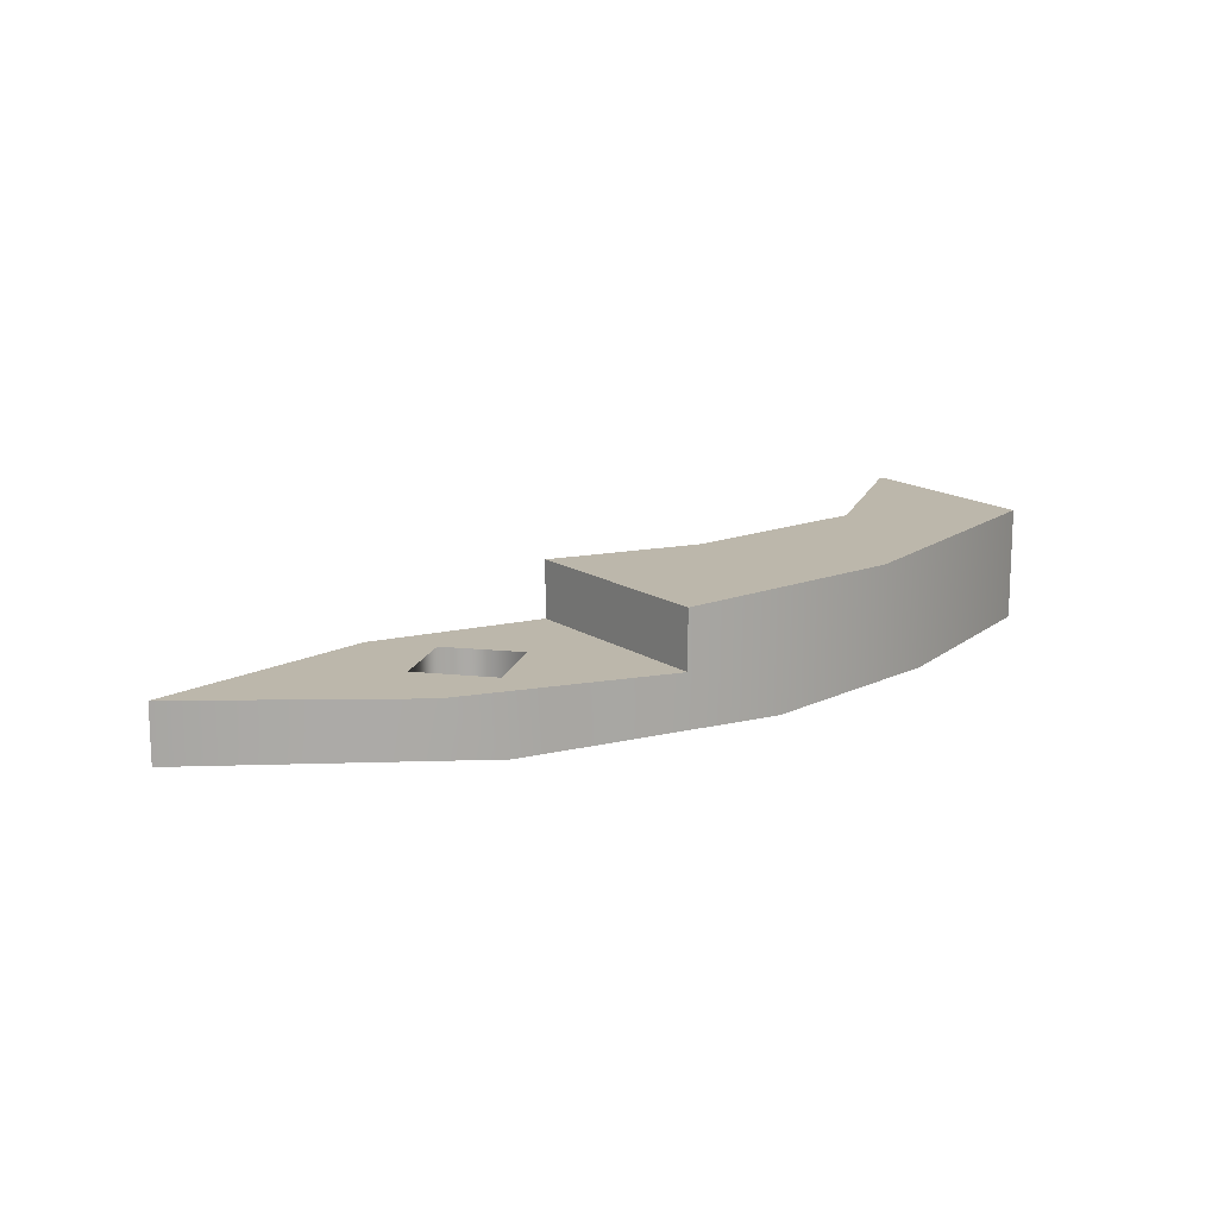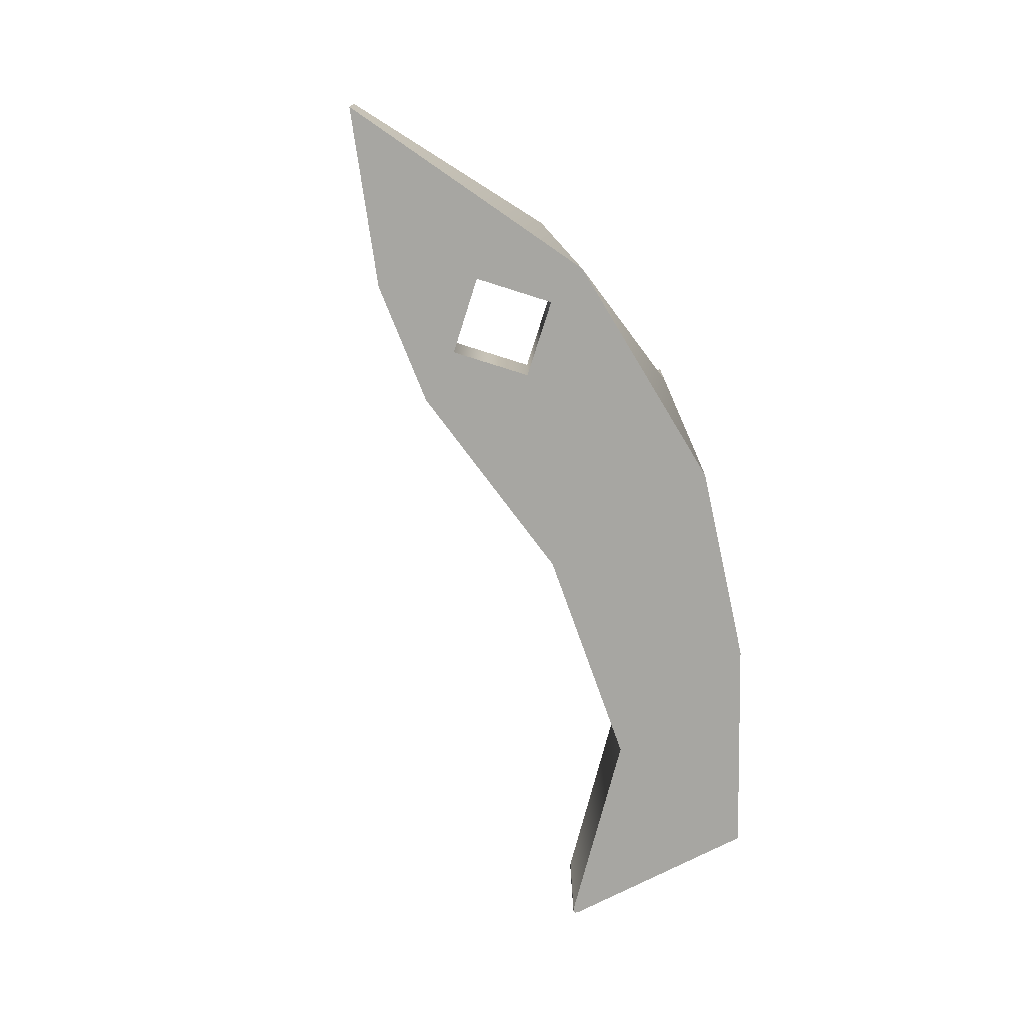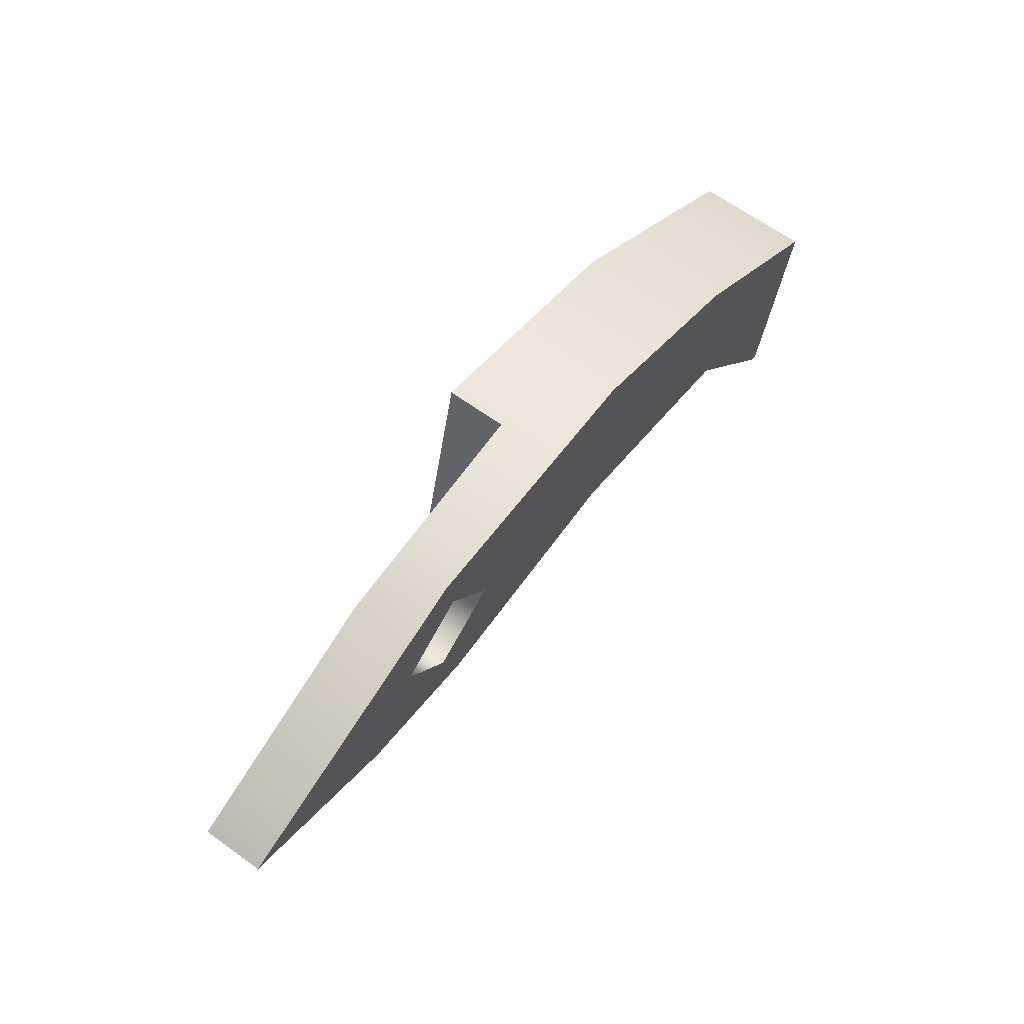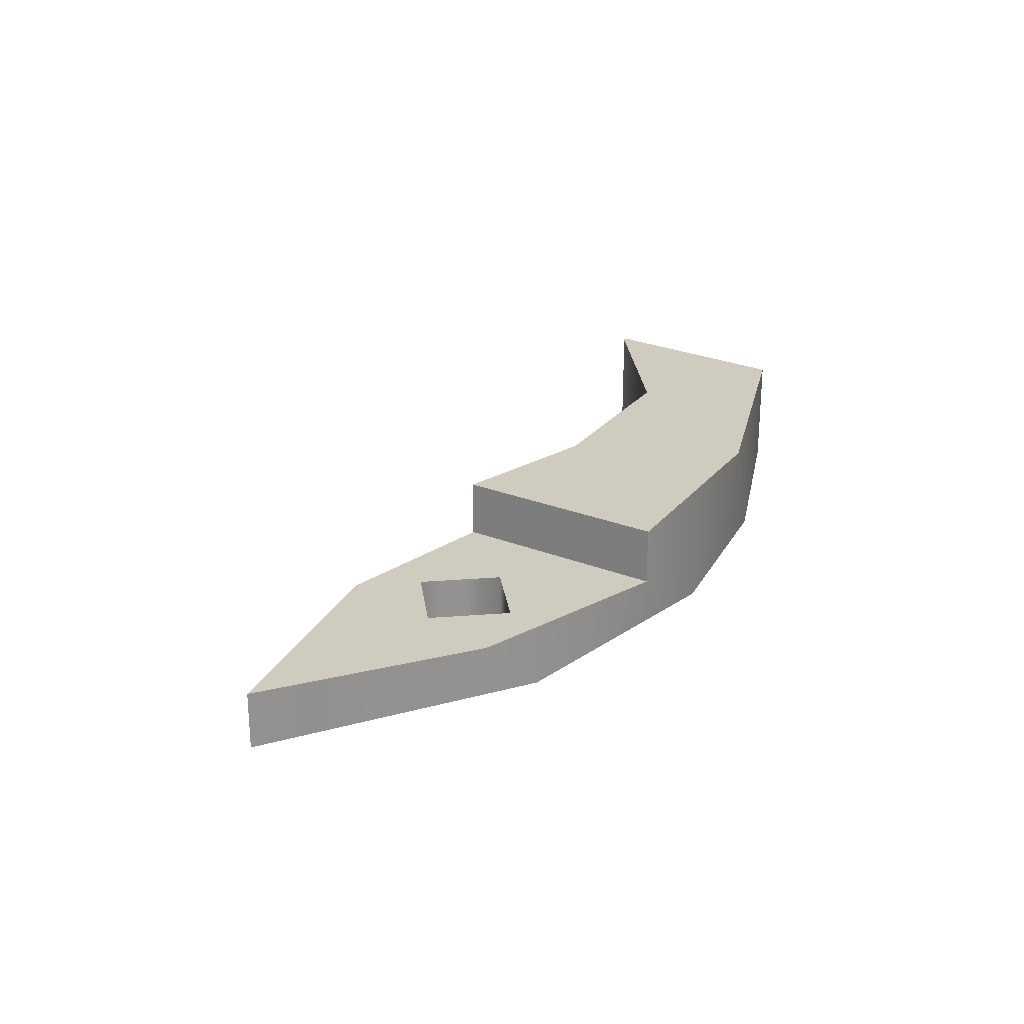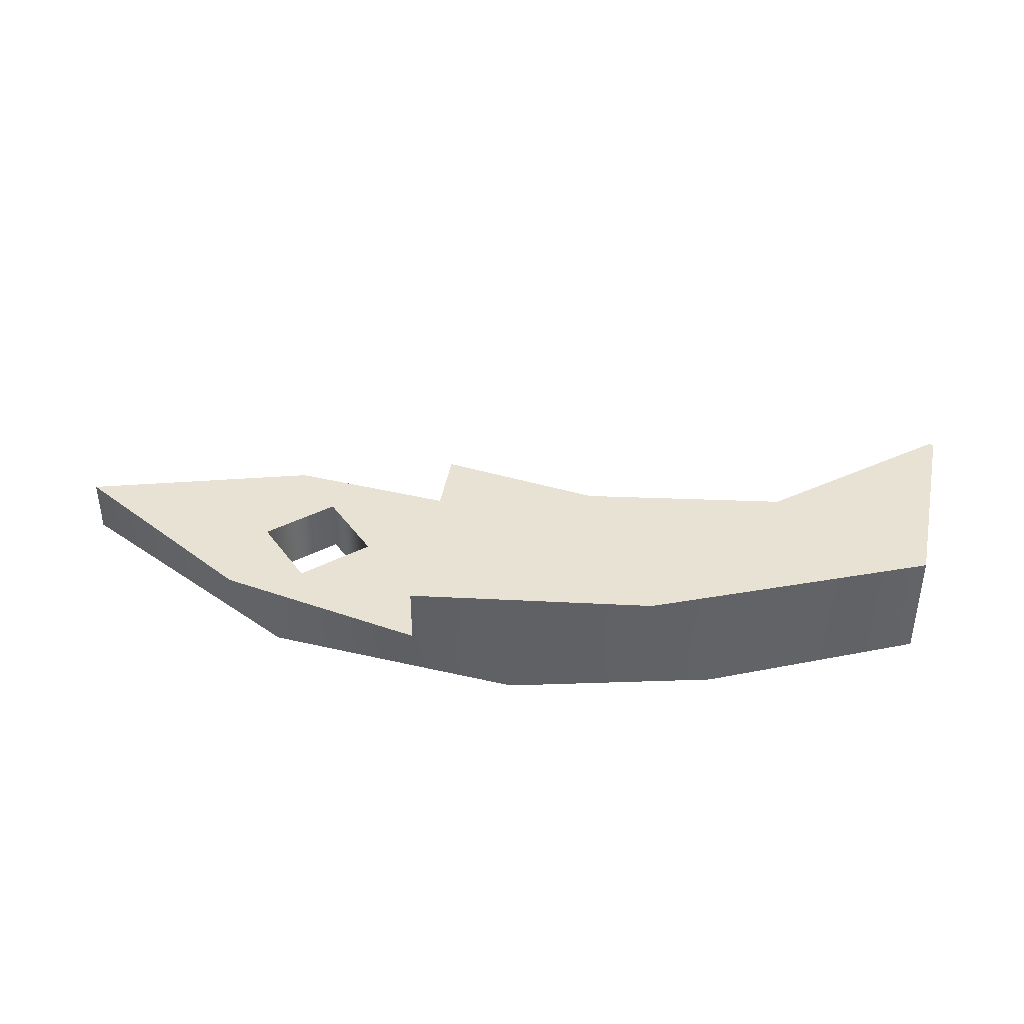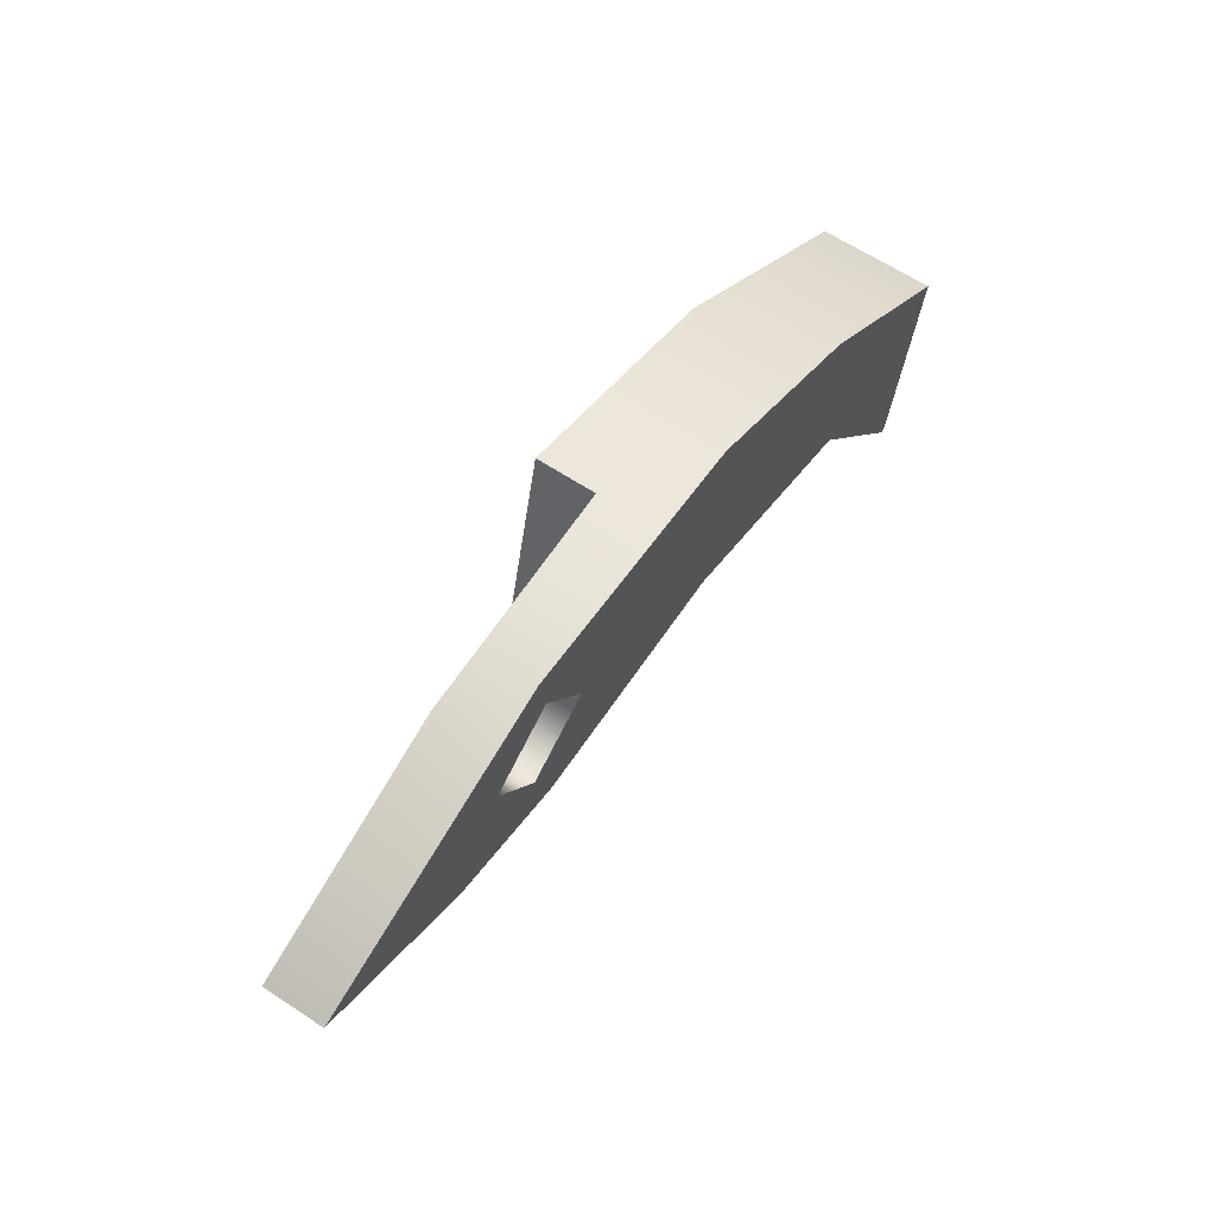
<metadata>
{"format":"obj","ext":"obj","renderer":"f3d","projection":"perspective","resolution":1024,"background":"white","views":[{"elev":14.3,"azim":158.7,"up":"+Z"},{"elev":-74.0,"azim":128.0,"up":"+Z"},{"elev":66.0,"azim":125.7,"up":"+Y"},{"elev":23.7,"azim":137.9,"up":"+Z"},{"elev":39.7,"azim":-157.0,"up":"+Z"},{"elev":63.6,"azim":123.6,"up":"+Y"}]}
</metadata>
<code>
g Face_1
v 0.1419 -0.1973 -0.1122
v 0.14 -0.196 -0.1122
v 0.1386 -0.1979 -0.1122
v 0.1406 -0.1993 -0.1122
v 0.1419 -0.1973 -0.1122
v 0.1419 -0.1973 -0.1106
v 0.1419 -0.1973 -0.1106
v 0.14 -0.196 -0.1106
v 0.1386 -0.1979 -0.1106
v 0.1406 -0.1993 -0.1106
f 4 6 5
f 4 10 6
f 3 9 10
f 3 10 4
f 2 8 9
f 2 9 3
f 1 7 8
f 1 8 2
g Face_2
v 0.1223 -0.202 -0.109
v 0.1233 -0.2077 -0.109
v 0.1234 -0.2078 -0.109
v 0.1235 -0.2078 -0.109
v 0.1235 -0.2078 -0.109
v 0.1271 -0.2031 -0.109
v 0.1325 -0.2011 -0.109
v 0.1371 -0.2009 -0.109
v 0.1356 -0.1948 -0.109
v 0.1291 -0.1971 -0.109
f 15 12 13
f 15 13 14
f 11 12 15
f 16 11 15
f 20 16 17
f 20 11 16
f 19 17 18
f 19 20 17
g Face_3
v 0.1481 -0.1971 -0.1122
v 0.1402 -0.1947 -0.1122
v 0.1328 -0.1955 -0.1122
v 0.1274 -0.1981 -0.1122
v 0.1223 -0.202 -0.1122
v 0.1233 -0.2077 -0.1122
v 0.1235 -0.2078 -0.1122
v 0.1235 -0.2078 -0.1122
v 0.1234 -0.2078 -0.1122
v 0.1271 -0.2031 -0.1122
v 0.1334 -0.201 -0.1122
v 0.1399 -0.2008 -0.1122
v 0.1435 -0.1998 -0.1122
v 0.1419 -0.1973 -0.1122
v 0.14 -0.196 -0.1122
v 0.1386 -0.1979 -0.1122
v 0.1406 -0.1993 -0.1122
f 27 28 29
f 27 29 26
f 25 27 26
f 30 27 25
f 24 30 25
f 31 30 24
f 23 31 24
f 36 32 31
f 36 31 23
f 37 32 36
f 33 32 37
f 34 33 37
f 35 36 23
f 22 34 35
f 22 35 23
f 21 34 22
f 21 33 34
g Face_4
v 0.1371 -0.2009 -0.1106
v 0.1371 -0.2009 -0.109
v 0.1422 -0.2003 -0.1106
v 0.1481 -0.1971 -0.1106
v 0.1481 -0.1971 -0.1122
v 0.1235 -0.2078 -0.1122
v 0.1271 -0.2031 -0.1122
v 0.1334 -0.201 -0.1122
v 0.1399 -0.2008 -0.1122
v 0.1435 -0.1998 -0.1122
v 0.1235 -0.2078 -0.109
v 0.1271 -0.2031 -0.109
v 0.1325 -0.2011 -0.109
f 44 48 43
f 44 49 48
f 50 49 44
f 45 50 44
f 38 39 50
f 38 50 45
f 46 38 45
f 47 40 46
f 41 40 47
f 42 41 47
f 38 46 40
g Face_5
v 0.1223 -0.202 -0.109
v 0.1223 -0.202 -0.1122
v 0.1481 -0.1971 -0.1122
v 0.1402 -0.1947 -0.1122
v 0.1328 -0.1955 -0.1122
v 0.1274 -0.1981 -0.1122
v 0.1481 -0.1971 -0.1106
v 0.1418 -0.1949 -0.1106
v 0.1356 -0.1948 -0.1106
v 0.1356 -0.1948 -0.109
v 0.1291 -0.1971 -0.109
f 58 57 53
f 54 58 53
f 55 60 59
f 55 59 54
f 61 60 55
f 56 61 55
f 51 61 56
f 52 51 56
f 58 54 59
g Face_6
v 0.1223 -0.202 -0.109
v 0.1223 -0.202 -0.1122
v 0.1233 -0.2077 -0.109
v 0.1233 -0.2077 -0.1122
f 63 64 62
f 63 65 64
g Face_7
v 0.1371 -0.2009 -0.1106
v 0.1422 -0.2003 -0.1106
v 0.1481 -0.1971 -0.1106
v 0.1418 -0.1949 -0.1106
v 0.1356 -0.1948 -0.1106
v 0.1419 -0.1973 -0.1106
v 0.14 -0.196 -0.1106
v 0.1386 -0.1979 -0.1106
v 0.1406 -0.1993 -0.1106
f 74 73 66
f 67 74 66
f 70 66 73
f 71 74 67
f 72 70 73
f 69 72 71
f 69 70 72
f 68 69 71
f 68 71 67
g Face_8
v 0.1371 -0.2009 -0.1106
v 0.1371 -0.2009 -0.109
v 0.1356 -0.1948 -0.109
v 0.1356 -0.1948 -0.1106
f 76 78 77
f 76 75 78
g Face_9
v 0.1233 -0.2077 -0.109
v 0.1234 -0.2078 -0.109
v 0.1235 -0.2078 -0.109
v 0.1235 -0.2078 -0.109
v 0.1233 -0.2077 -0.1122
v 0.1235 -0.2078 -0.1122
v 0.1235 -0.2078 -0.1122
v 0.1234 -0.2078 -0.1122
f 84 82 81
f 85 81 80
f 85 84 81
f 86 80 79
f 86 85 80
f 83 86 79

</code>
